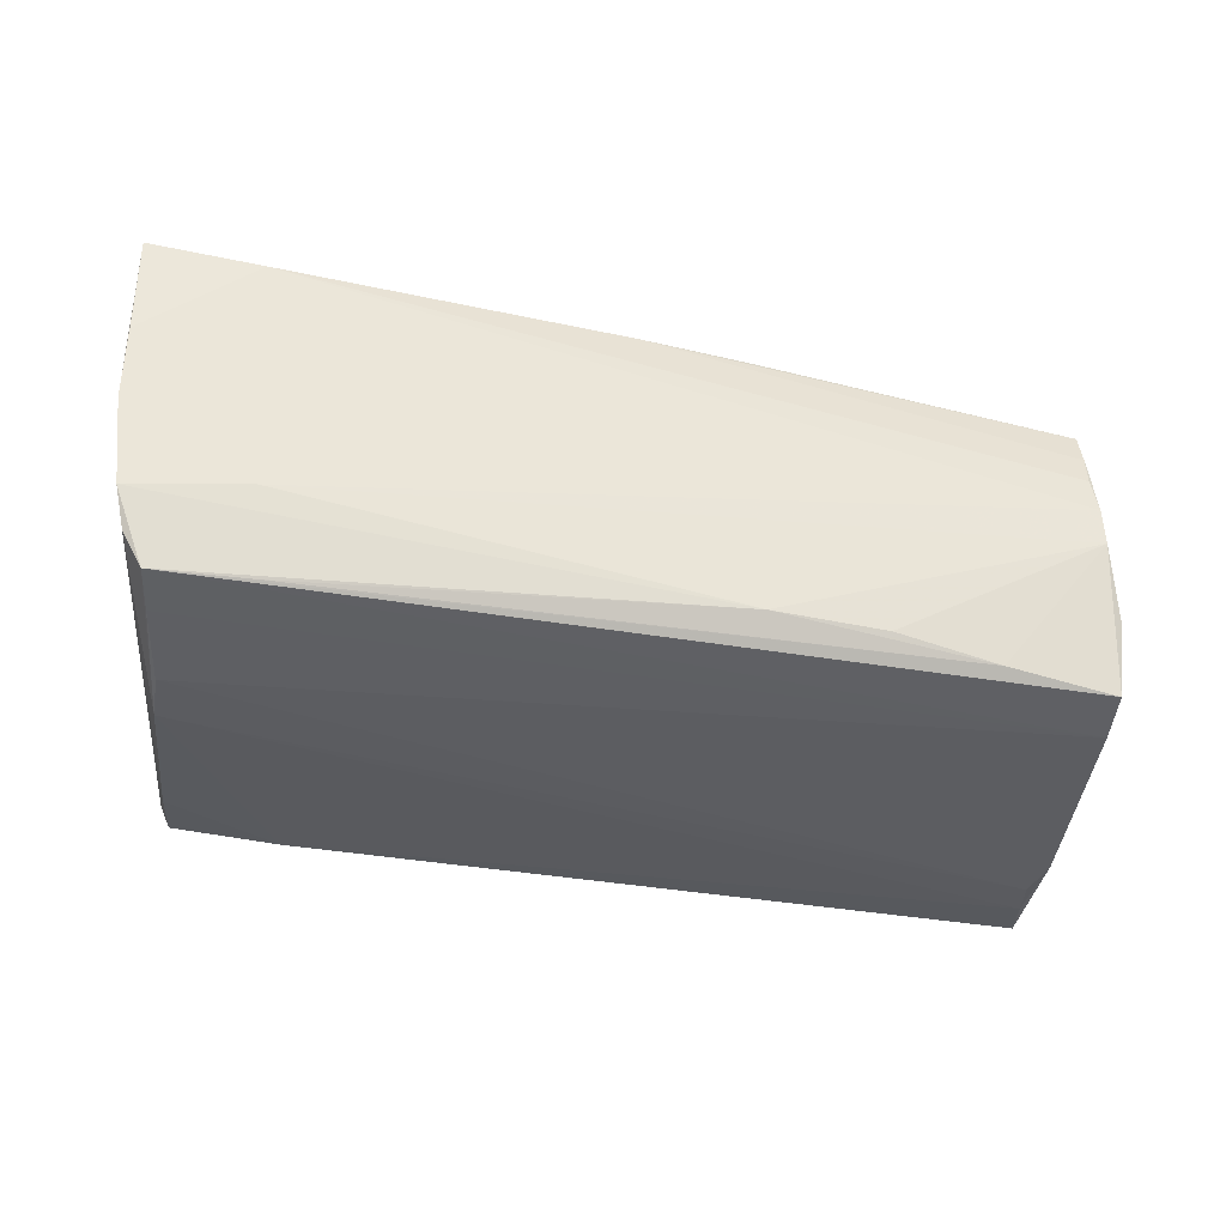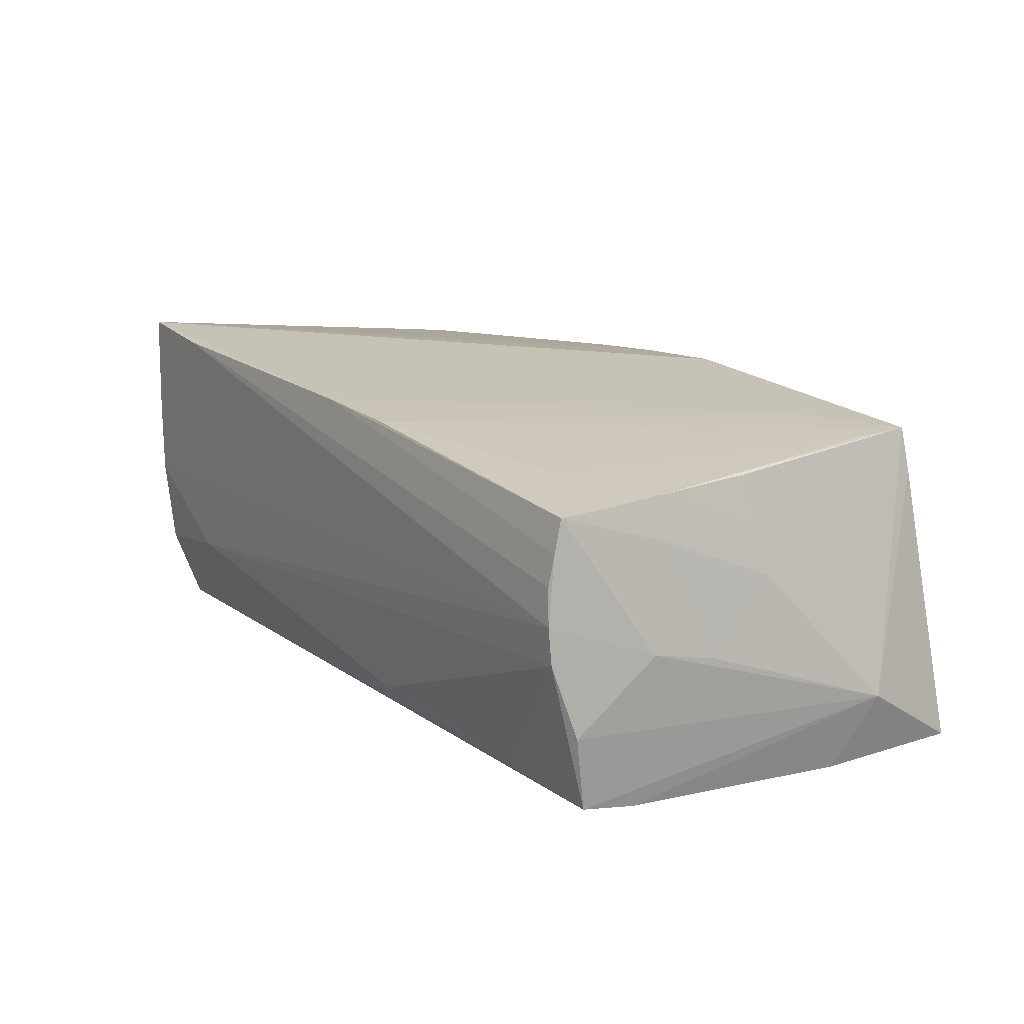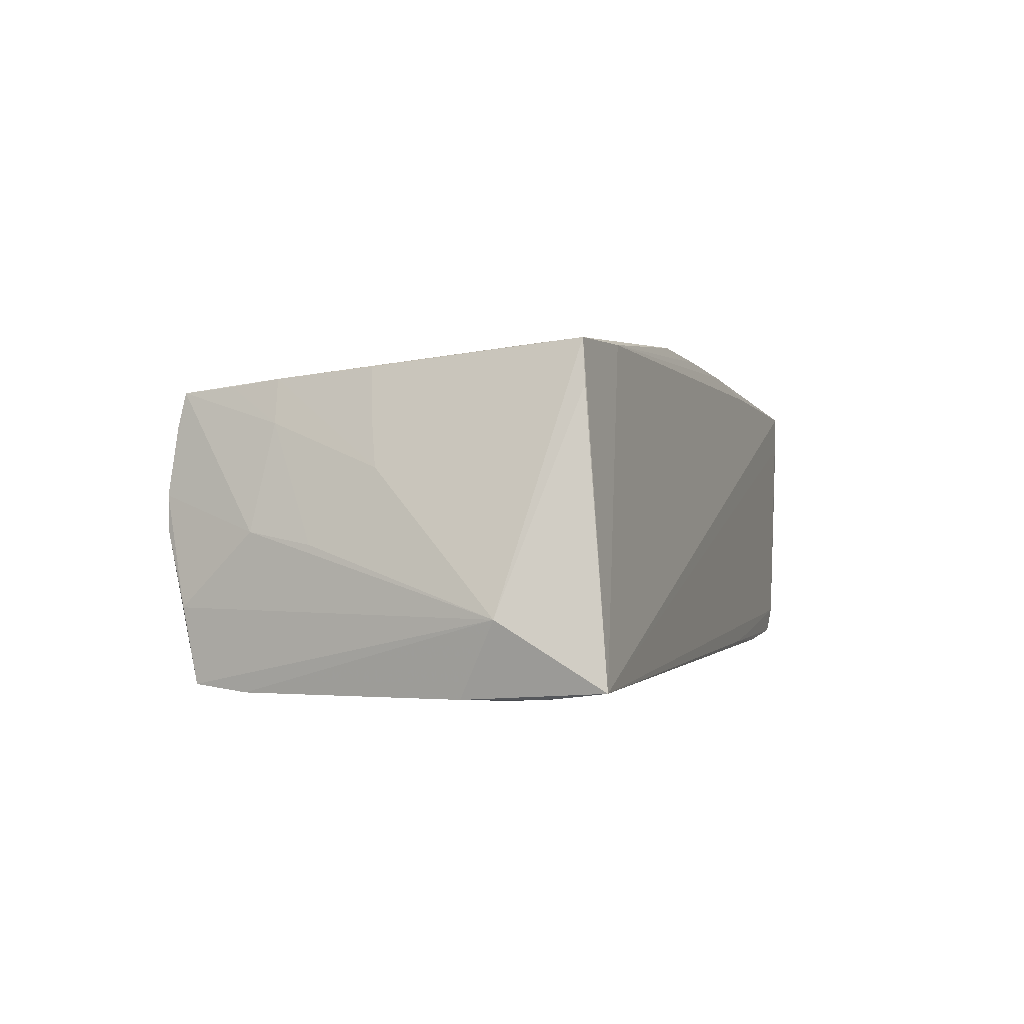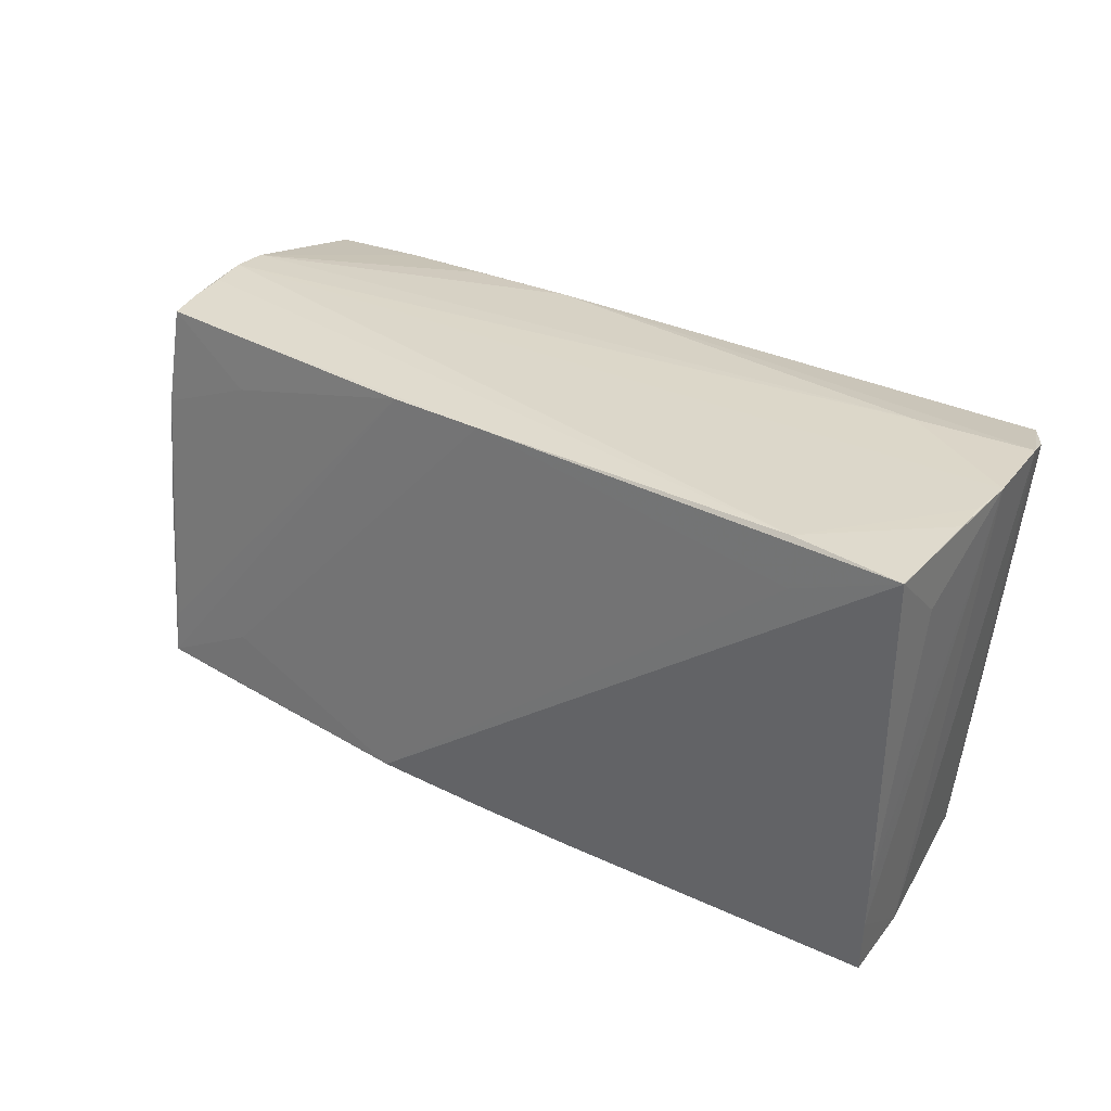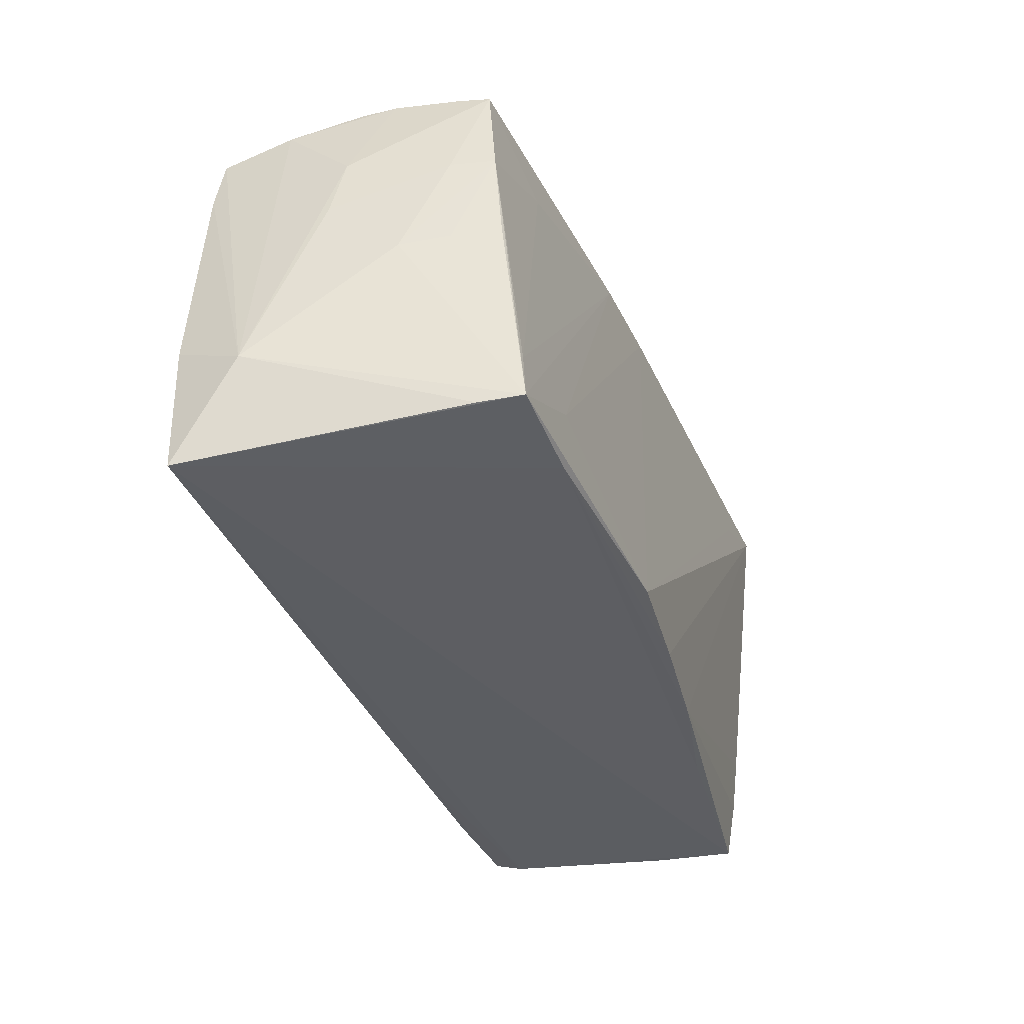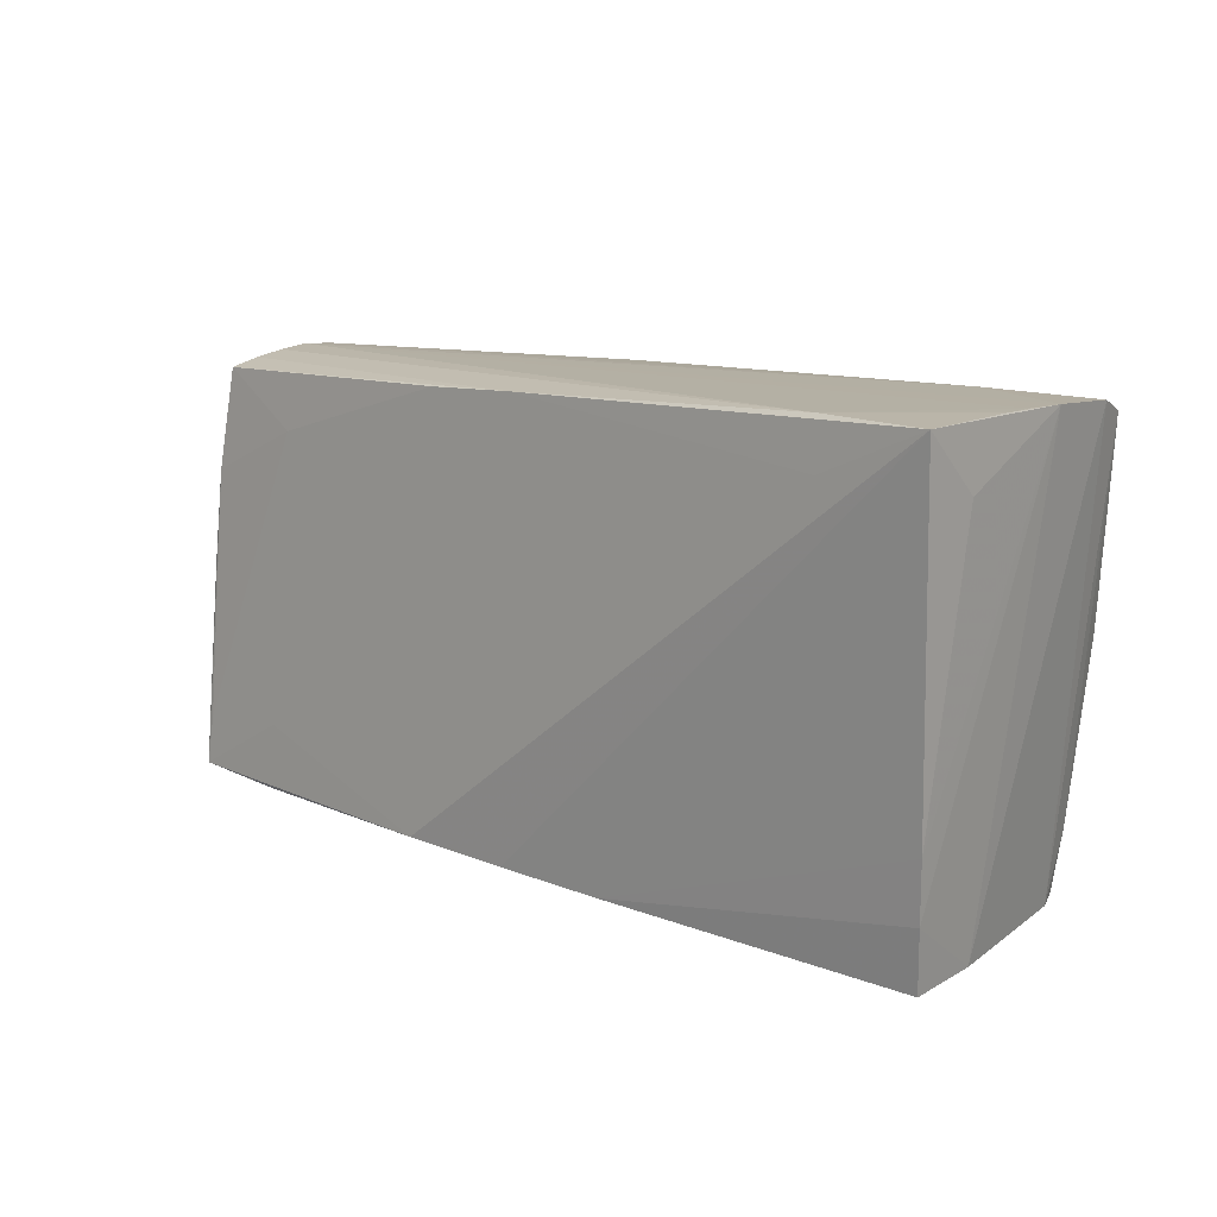
<metadata>
{"format":"obj","ext":"obj","renderer":"f3d","projection":"perspective","resolution":1024,"background":"white","views":[{"elev":-37.0,"azim":169.2,"up":"+Z"},{"elev":14.3,"azim":-122.6,"up":"+Z"},{"elev":-1.1,"azim":-72.7,"up":"+Z"},{"elev":31.4,"azim":35.7,"up":"+Y"},{"elev":-36.2,"azim":-71.8,"up":"+Y"},{"elev":12.2,"azim":41.6,"up":"+Y"}]}
</metadata>
<code>
v 0.04308 0.02851 -0.0104
v 0.05732 0.0281 -0.01226
v -0.05138 0.01923 0.01422
v -0.01154 0.02696 -0.01788
v 0.04505 0.02892 0.02097
v 0.05081 -0.0288 -0.01534
v -0.03917 -0.02543 0.0191
v 0.05529 -0.02892 0.01613
v -0.05119 0.02783 0.001247
v -0.01168 -0.02534 0.02154
v -0.05528 -0.01716 -0.02231
v 0.05371 0.0258 -0.02097
v 0.0158 -0.02685 0.01976
v -0.05892 -0.01618 -0.0131
v -0.05214 0.02343 -0.02151
v 0.002445 0.02741 0.0189
v -0.0105 0.02686 0.01798
v -0.05289 0.0167 -0.02231
v 0.05841 0.02889 0.004562
v -0.03838 0.02494 -0.0202
v -0.05577 0.00732 -0.004804
v 0.05447 -0.02891 0.01102
v -0.05073 0.02675 0.009596
v -0.05377 0.0002953 0.01015
v 0.04953 -0.02842 -0.0186
v 0.05031 -0.02086 -0.0196
v 0.05869 0.02892 0.008988
v -0.02551 0.0263 -0.01832
v -0.053 -0.02513 0.01335
v -0.05053 0.02746 0.005779
v -0.05202 0.01295 0.01497
v -0.05215 -0.006482 0.01685
v 0.02958 -0.0279 0.01761
v 0.0516 0.0008827 -0.02203
v -0.05762 -0.02892 -0.02107
v 0.05458 -0.02883 0.005887
v -0.03789 0.01913 0.01593
v 0.05875 0.02149 0.01447
v 0.05605 -0.02118 0.01728
v -0.05145 0.02756 -0.003329
v 0.0516 0.008138 -0.02231
v 0.02279 -0.02864 -0.01912
v -0.05242 0.0008678 0.01598
v 0.04179 0.02583 -0.02072
v -0.05515 -0.0006327 0.004127
v 0.05892 0.02869 0.02231
v -0.05062 0.02582 0.01368
v 0.05864 0.02882 -0.0009696
v 0.05296 0.01943 -0.02155
v -0.0563 -0.01142 -0.02226
v -0.05477 0.01527 -0.003278
v -0.05626 -0.0224 -0.02195
v -0.05319 0.01283 0.009613
v -0.05147 -0.01874 0.01822
v 0.03592 -0.02839 -0.01949
v 0.002176 -0.02608 0.02079
v -0.03837 -0.0171 0.01922
v -0.05203 -0.02462 0.0187
v 0.05613 0.02643 -0.01691
v -0.05287 0.02491 -0.01229
v 0.04566 0.02305 0.02189
v 0.05659 -0.01377 0.01805
f 48 46 38
f 62 38 46
f 48 38 62
f 27 46 48
f 27 5 46
f 48 9 19
f 9 5 19
f 19 27 48
f 5 27 19
f 14 35 29
f 60 51 9
f 14 51 60
f 9 51 47
f 8 35 22
f 35 6 22
f 22 36 8
f 22 6 36
f 25 6 42
f 42 6 35
f 46 10 56
f 14 29 58
f 58 29 35
f 44 4 12
f 25 42 55
f 55 42 35
f 26 6 25
f 25 55 26
f 14 18 50
f 50 35 14
f 40 60 9
f 4 44 20
f 20 44 12
f 21 51 14
f 30 5 9
f 4 40 1
f 1 9 48
f 1 40 9
f 13 62 46
f 46 56 13
f 7 56 10
f 10 58 7
f 7 13 56
f 7 58 35
f 52 55 35
f 35 50 52
f 18 12 49
f 49 41 18
f 6 26 59
f 28 40 4
f 4 20 28
f 28 20 40
f 60 40 15
f 40 20 15
f 15 18 14
f 14 60 15
f 15 12 18
f 15 20 12
f 53 47 51
f 51 21 53
f 47 17 16
f 46 5 16
f 37 17 47
f 39 13 8
f 62 13 39
f 48 62 39
f 39 36 48
f 8 36 39
f 8 13 33
f 13 7 33
f 33 35 8
f 33 7 35
f 11 52 50
f 18 41 11
f 11 50 18
f 36 6 2
f 6 59 2
f 48 36 2
f 2 1 48
f 2 59 12
f 12 4 2
f 4 1 2
f 34 59 26
f 34 26 55
f 41 49 34
f 55 52 34
f 34 49 12
f 12 59 34
f 34 11 41
f 52 11 34
f 31 37 47
f 31 32 58
f 45 21 14
f 45 53 21
f 45 31 53
f 14 58 45
f 47 16 23
f 9 47 23
f 23 30 9
f 5 30 23
f 23 16 5
f 61 10 46
f 46 16 61
f 61 16 10
f 57 17 58
f 57 16 17
f 57 58 10
f 10 16 57
f 58 17 54
f 17 37 54
f 54 31 58
f 37 31 54
f 47 53 3
f 3 31 47
f 53 31 3
f 32 31 43
f 58 32 43
f 31 45 24
f 24 43 31
f 24 45 58
f 58 43 24

</code>
